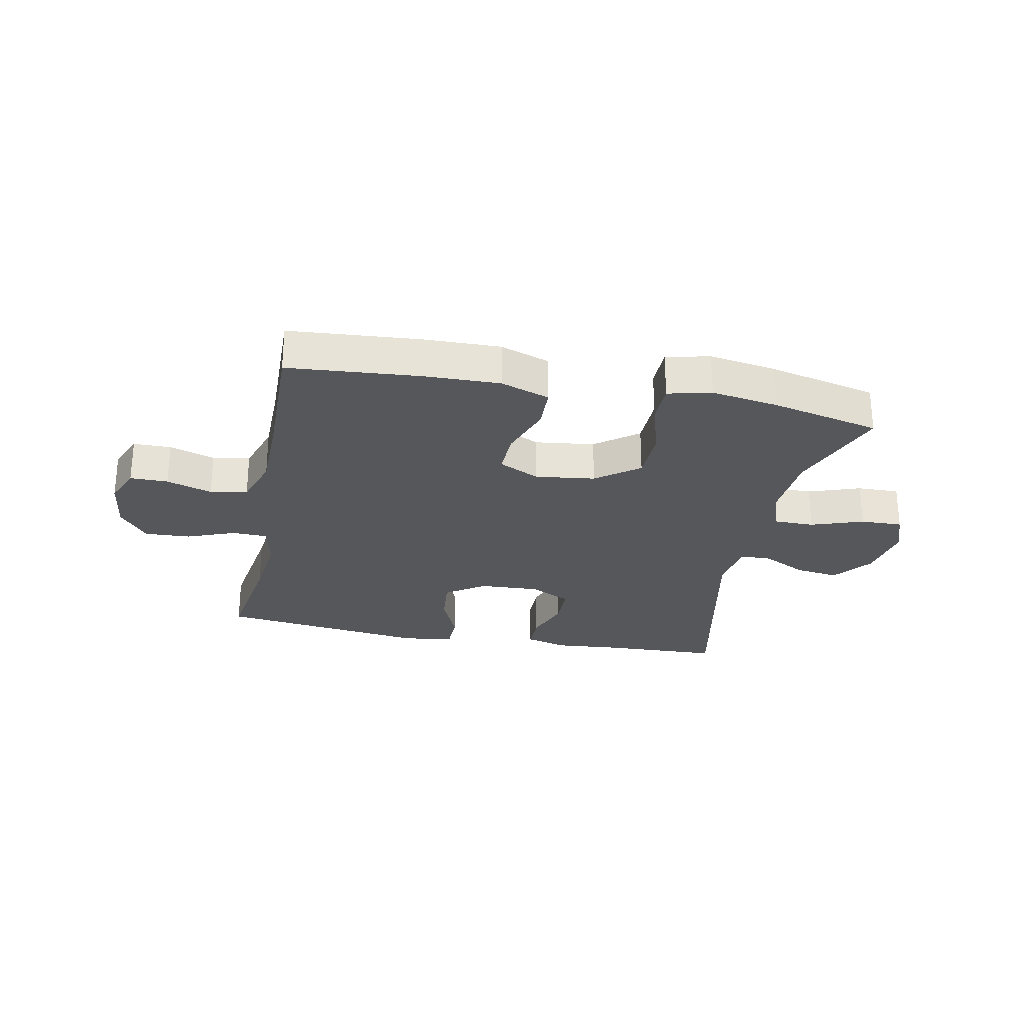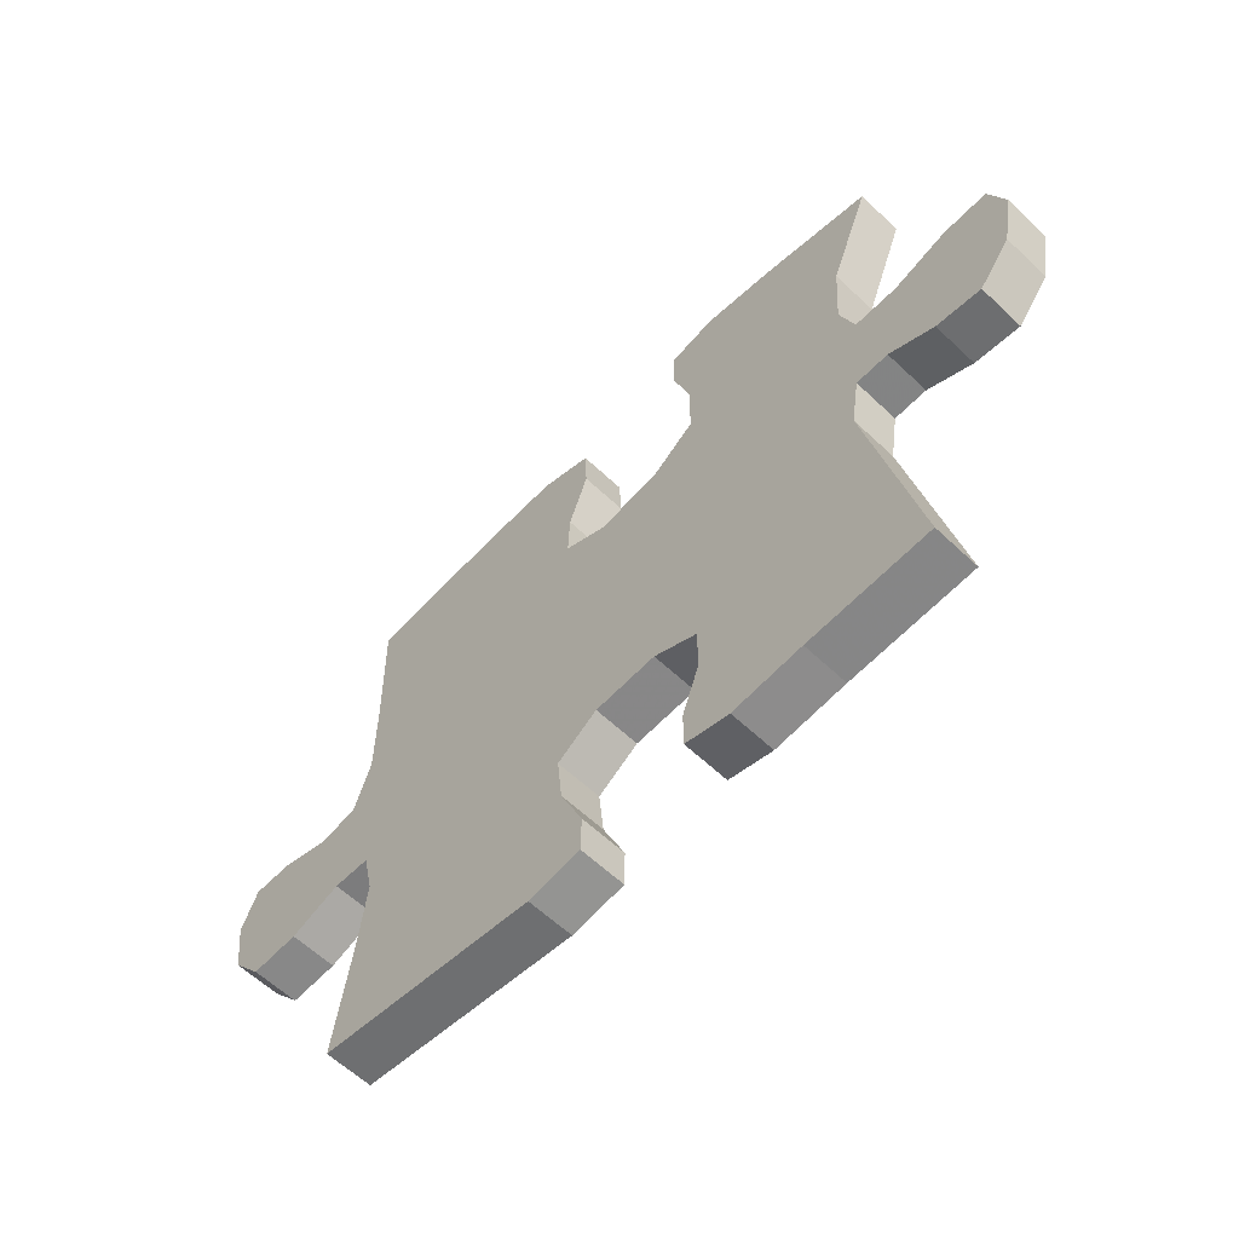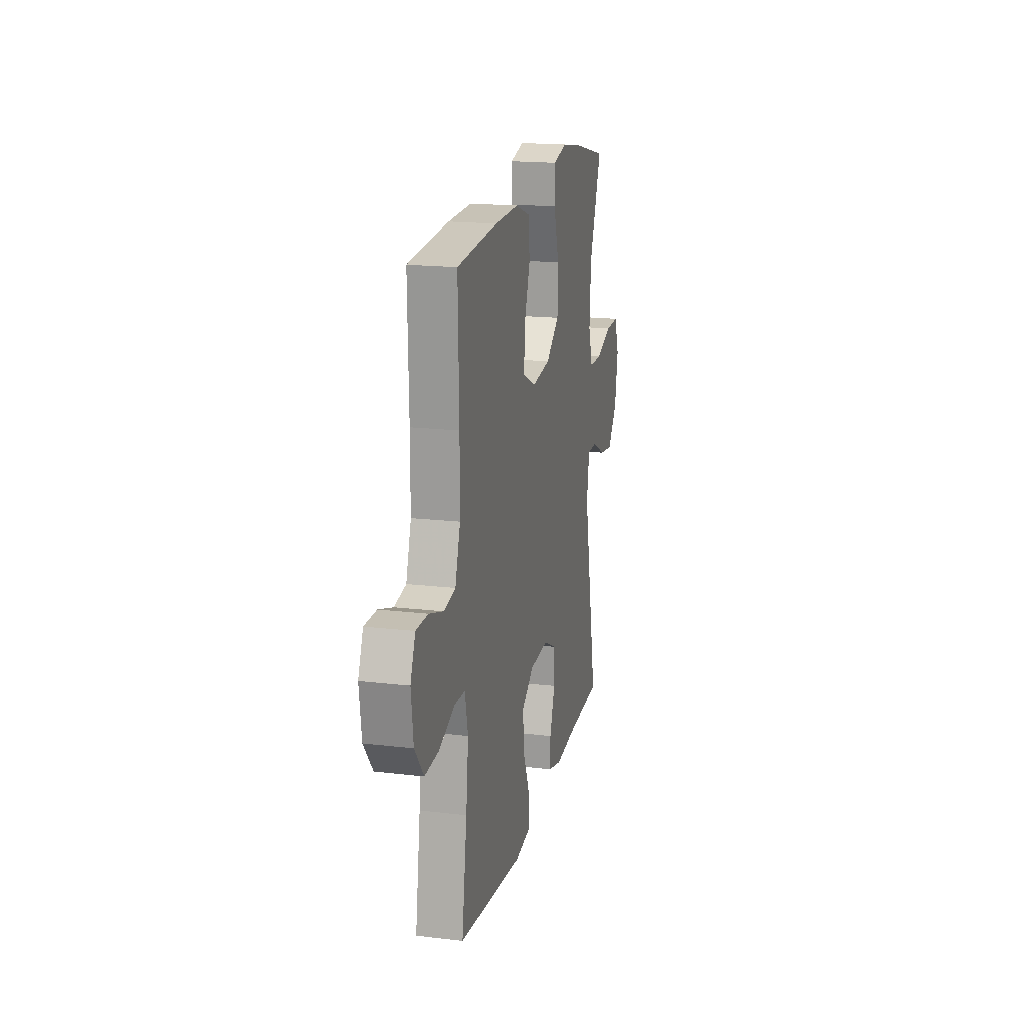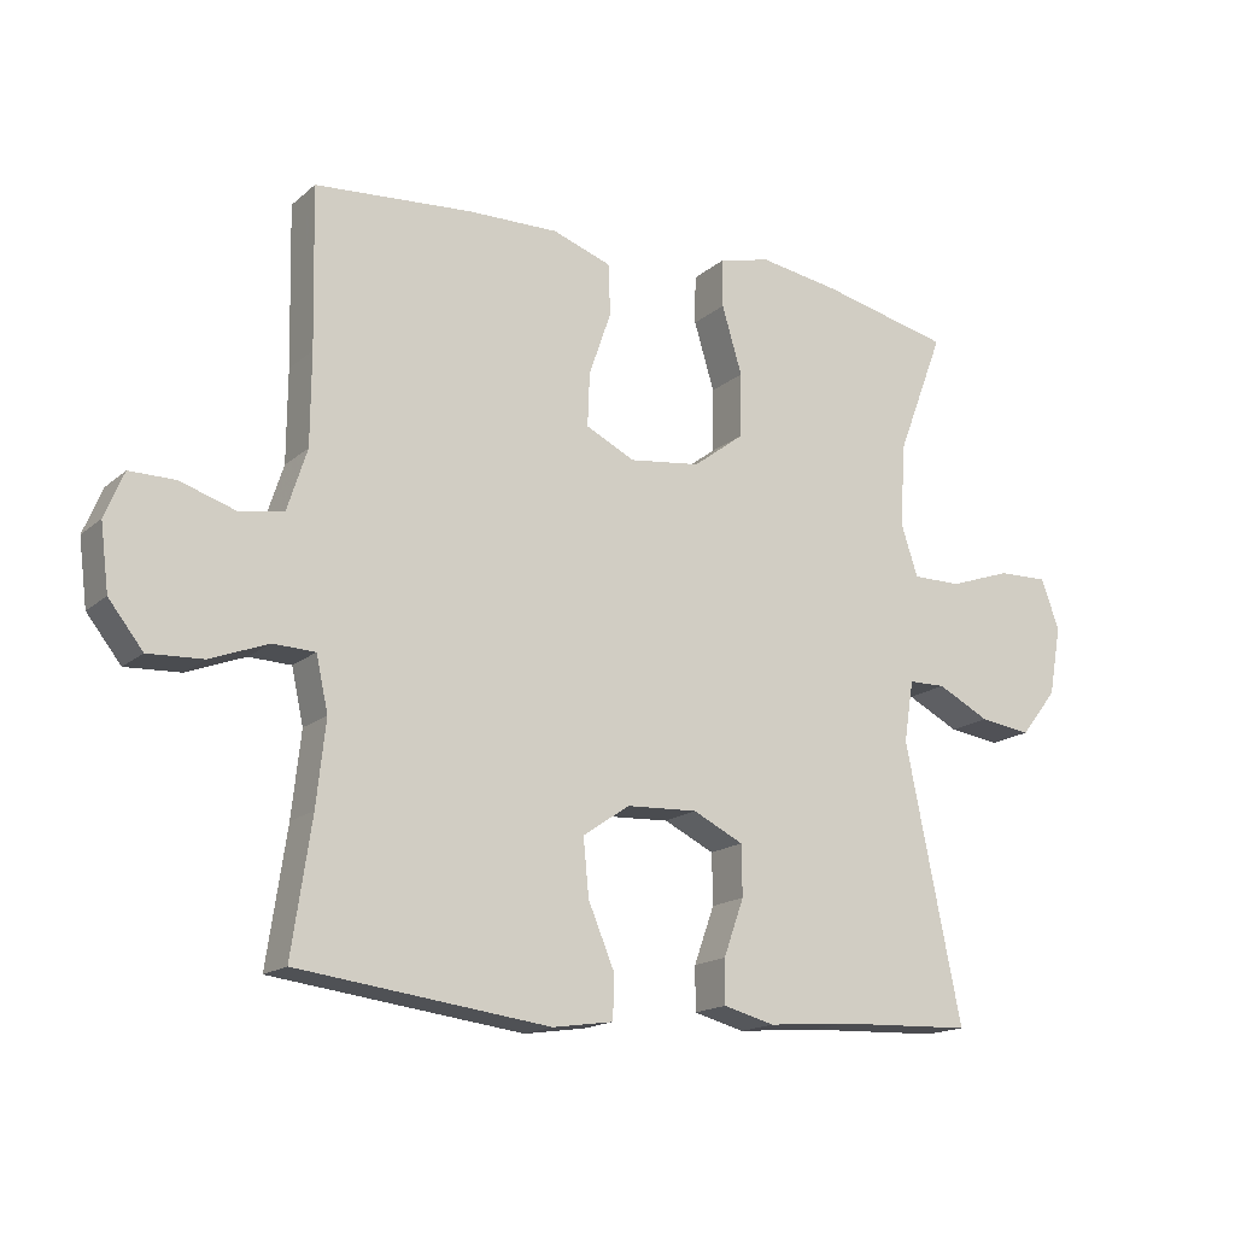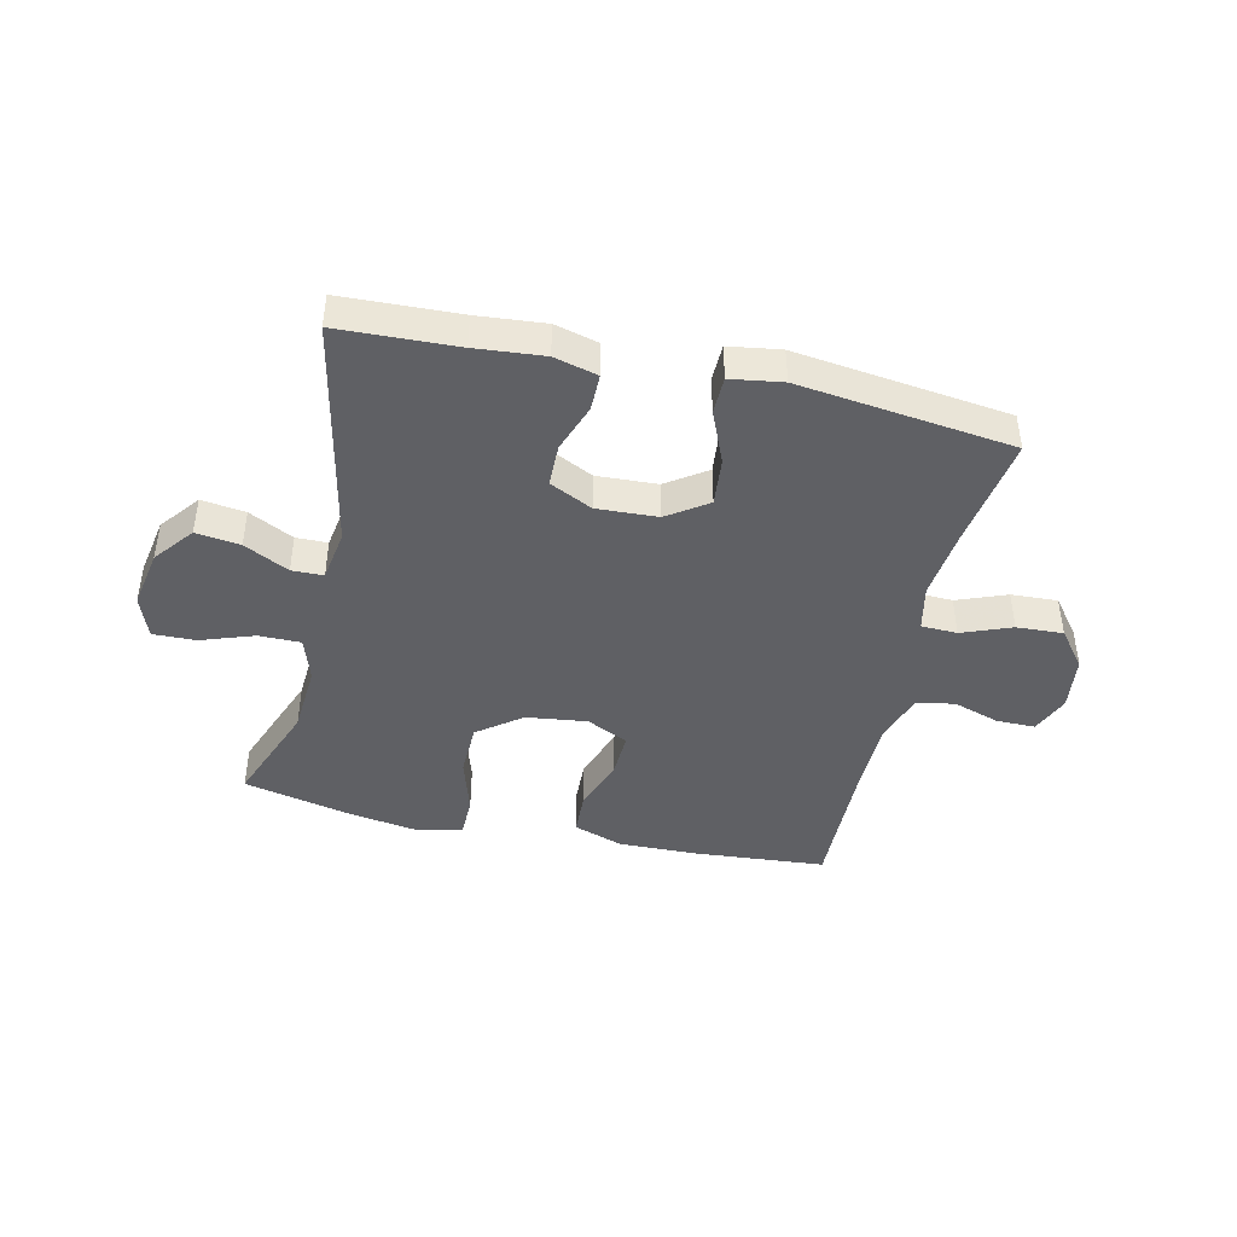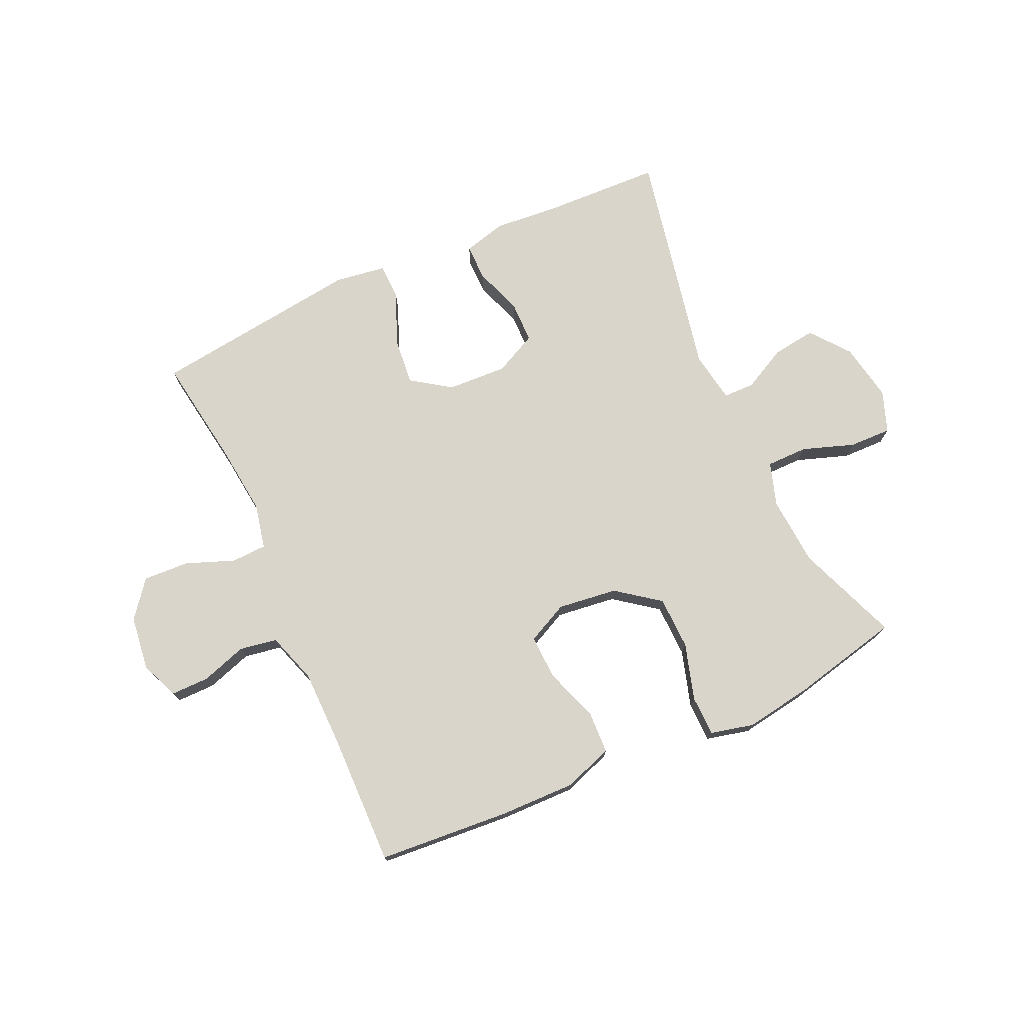
<metadata>
{"format":"obj","ext":"obj","renderer":"f3d","projection":"perspective","resolution":1024,"background":"white","views":[{"elev":-27.1,"azim":-11.3,"up":"+Y"},{"elev":-60.4,"azim":46.0,"up":"+Z"},{"elev":17.9,"azim":-77.0,"up":"+Z"},{"elev":-16.5,"azim":-31.6,"up":"+Z"},{"elev":-43.3,"azim":167.2,"up":"+Y"},{"elev":74.6,"azim":-24.6,"up":"+Y"}]}
</metadata>
<code>
v -0.5 0.07 0.5
v -0.276 0.07 0.518
v -0.146 0.07 0.521
v -0.062 0.07 0.492
v -0.059 0.07 0.42
v -0.091 0.07 0.328
v -0.094 0.07 0.252
v -0.024 0.07 0.218
v 0.078 0.07 0.231
v 0.151 0.07 0.286
v 0.153 0.07 0.377
v 0.124 0.07 0.473
v 0.125 0.07 0.542
v 0.199 0.07 0.56
v 0.314 0.07 0.542
v 0.5 0.07 0.5
v 0.433 0.07 0.325
v 0.425 0.07 0.207
v 0.449 0.07 0.133
v 0.519 0.07 0.133
v 0.608 0.07 0.164
v 0.68 0.07 0.166
v 0.706 0.07 0.095
v 0.688 0.07 -0.004
v 0.636 0.07 -0.07
v 0.562 0.07 -0.06
v 0.487 0.07 -0.022
v 0.434 0.07 -0.023
v 0.42 0.07 -0.11
v 0.5 0.07 -0.5
v 0.302 0.07 -0.508
v 0.188 0.07 -0.518
v 0.115 0.07 -0.499
v 0.115 0.07 -0.437
v 0.144 0.07 -0.356
v 0.143 0.07 -0.284
v 0.071 0.07 -0.249
v -0.031 0.07 -0.254
v -0.098 0.07 -0.3
v -0.09 0.07 -0.381
v -0.053 0.07 -0.469
v -0.054 0.07 -0.532
v -0.141 0.07 -0.545
v -0.5 0.07 -0.5
v -0.472 0.07 -0.311
v -0.459 0.07 -0.192
v -0.476 0.07 -0.115
v -0.536 0.07 -0.113
v -0.619 0.07 -0.145
v -0.697 0.07 -0.149
v -0.746 0.07 -0.087
v -0.758 0.07 0.006
v -0.731 0.07 0.071
v -0.666 0.07 0.071
v -0.588 0.07 0.046
v -0.524 0.07 0.057
v -0.496 0.07 0.144
v -0.495 0.07 0.274
v -0.5 0 0.5
v -0.276 0 0.518
v -0.146 0 0.521
v -0.062 0 0.492
v -0.059 0 0.42
v -0.091 0 0.328
v -0.094 0 0.252
v -0.024 0 0.218
v 0.078 0 0.231
v 0.151 0 0.286
v 0.153 0 0.377
v 0.124 0 0.473
v 0.125 0 0.542
v 0.199 0 0.56
v 0.314 0 0.542
v 0.5 0 0.5
v 0.433 0 0.325
v 0.425 0 0.207
v 0.449 0 0.133
v 0.519 0 0.133
v 0.608 0 0.164
v 0.68 0 0.166
v 0.706 0 0.095
v 0.688 0 -0.004
v 0.636 0 -0.07
v 0.562 0 -0.06
v 0.487 0 -0.022
v 0.434 0 -0.023
v 0.42 0 -0.11
v 0.5 0 -0.5
v 0.302 0 -0.508
v 0.188 0 -0.518
v 0.115 0 -0.499
v 0.115 0 -0.437
v 0.144 0 -0.356
v 0.143 0 -0.284
v 0.071 0 -0.249
v -0.031 0 -0.254
v -0.098 0 -0.3
v -0.09 0 -0.381
v -0.053 0 -0.469
v -0.054 0 -0.532
v -0.141 0 -0.545
v -0.5 0 -0.5
v -0.472 0 -0.311
v -0.459 0 -0.192
v -0.476 0 -0.115
v -0.536 0 -0.113
v -0.619 0 -0.145
v -0.697 0 -0.149
v -0.746 0 -0.087
v -0.758 0 0.006
v -0.731 0 0.071
v -0.666 0 0.071
v -0.588 0 0.046
v -0.524 0 0.057
v -0.496 0 0.144
v -0.495 0 0.274
f 53 54 55
f 52 53 55
f 51 52 55
f 50 51 55
f 49 50 55
f 48 49 55
f 47 48 55 56
f 43 44 45
f 42 43 45
f 41 42 45
f 40 41 45
f 39 40 45 46
f 38 39 46 47
f 33 34 35
f 32 33 35
f 31 32 35
f 31 35 36
f 30 31 36
f 29 30 36
f 28 29 36 37
f 25 26 27
f 24 25 27
f 23 24 27
f 22 23 27
f 21 22 27
f 20 21 27
f 19 20 27 28
f 47 56 57
f 38 47 57
f 37 38 57
f 28 37 57
f 19 28 57
f 18 19 57
f 15 16 17
f 14 15 17
f 13 14 17
f 12 13 17
f 11 12 17
f 4 5 6
f 3 4 6
f 2 3 6
f 1 2 6
f 58 1 6
f 58 6 7
f 57 58 7 8
f 18 57 8 9
f 10 11 17 18
f 9 10 18
f 113 112 111
f 113 111 110
f 113 110 109
f 113 109 108
f 113 108 107
f 113 107 106
f 114 113 106 105
f 103 102 101
f 103 101 100
f 103 100 99
f 103 99 98
f 104 103 98 97
f 105 104 97 96
f 93 92 91
f 93 91 90
f 93 90 89
f 94 93 89
f 94 89 88
f 94 88 87
f 95 94 87 86
f 85 84 83
f 85 83 82
f 85 82 81
f 85 81 80
f 85 80 79
f 85 79 78
f 86 85 78 77
f 115 114 105
f 115 105 96
f 115 96 95
f 115 95 86
f 115 86 77
f 115 77 76
f 75 74 73
f 75 73 72
f 75 72 71
f 75 71 70
f 75 70 69
f 64 63 62
f 64 62 61
f 64 61 60
f 64 60 59
f 64 59 116
f 65 64 116
f 66 65 116 115
f 67 66 115 76
f 76 75 69 68
f 76 68 67
f 1 59 60 2
f 2 60 61 3
f 3 61 62 4
f 4 62 63 5
f 5 63 64 6
f 6 64 65 7
f 7 65 66 8
f 8 66 67 9
f 9 67 68 10
f 10 68 69 11
f 11 69 70 12
f 12 70 71 13
f 13 71 72 14
f 14 72 73 15
f 15 73 74 16
f 16 74 75 17
f 17 75 76 18
f 18 76 77 19
f 19 77 78 20
f 20 78 79 21
f 21 79 80 22
f 22 80 81 23
f 23 81 82 24
f 24 82 83 25
f 25 83 84 26
f 26 84 85 27
f 27 85 86 28
f 28 86 87 29
f 29 87 88 30
f 30 88 89 31
f 31 89 90 32
f 32 90 91 33
f 33 91 92 34
f 34 92 93 35
f 35 93 94 36
f 36 94 95 37
f 37 95 96 38
f 38 96 97 39
f 39 97 98 40
f 40 98 99 41
f 41 99 100 42
f 42 100 101 43
f 43 101 102 44
f 44 102 103 45
f 45 103 104 46
f 46 104 105 47
f 47 105 106 48
f 48 106 107 49
f 49 107 108 50
f 50 108 109 51
f 51 109 110 52
f 52 110 111 53
f 53 111 112 54
f 54 112 113 55
f 55 113 114 56
f 56 114 115 57
f 57 115 116 58
f 58 116 59 1

</code>
